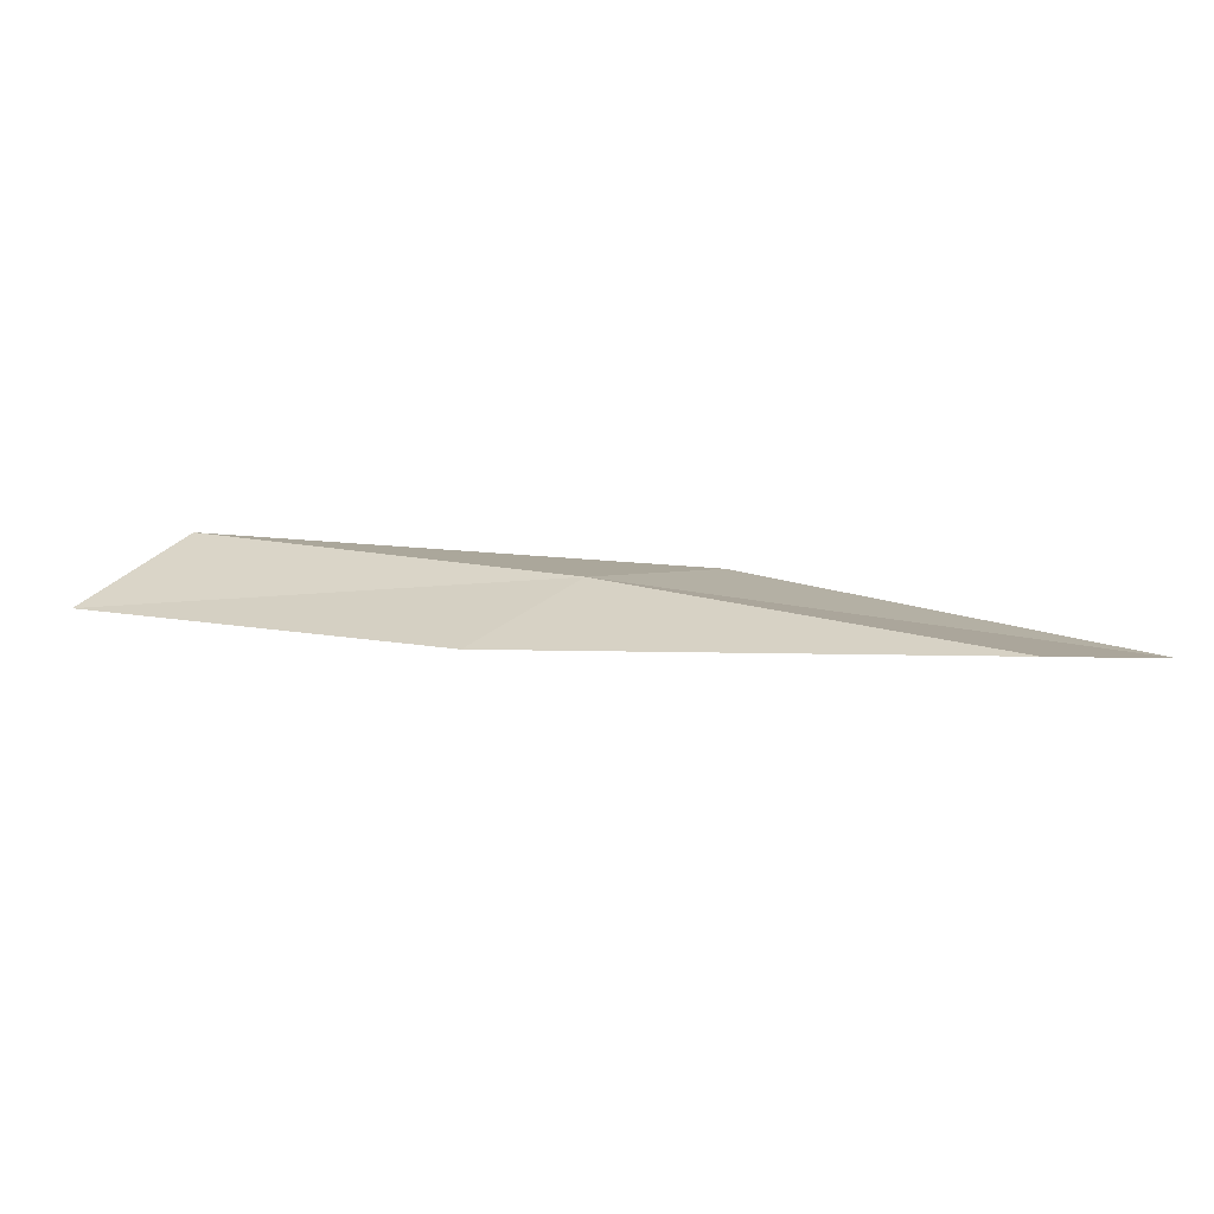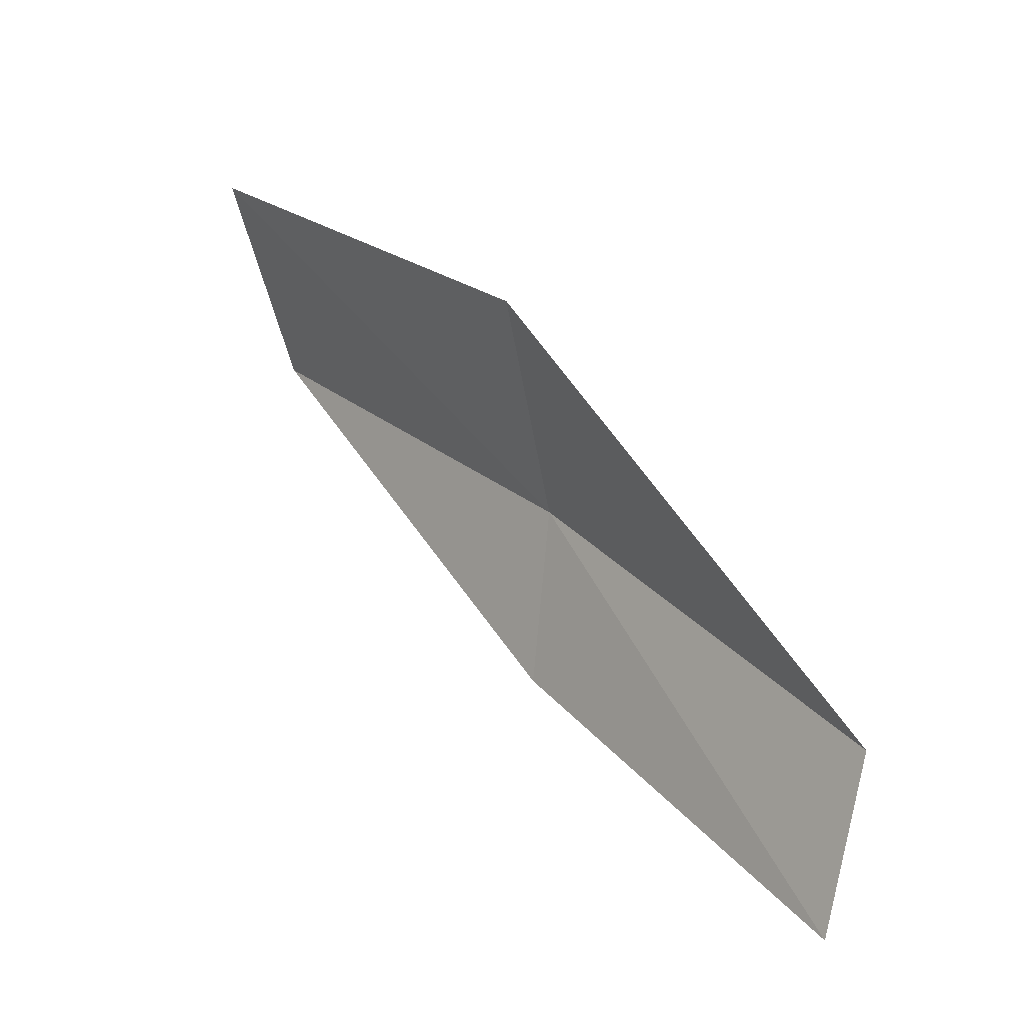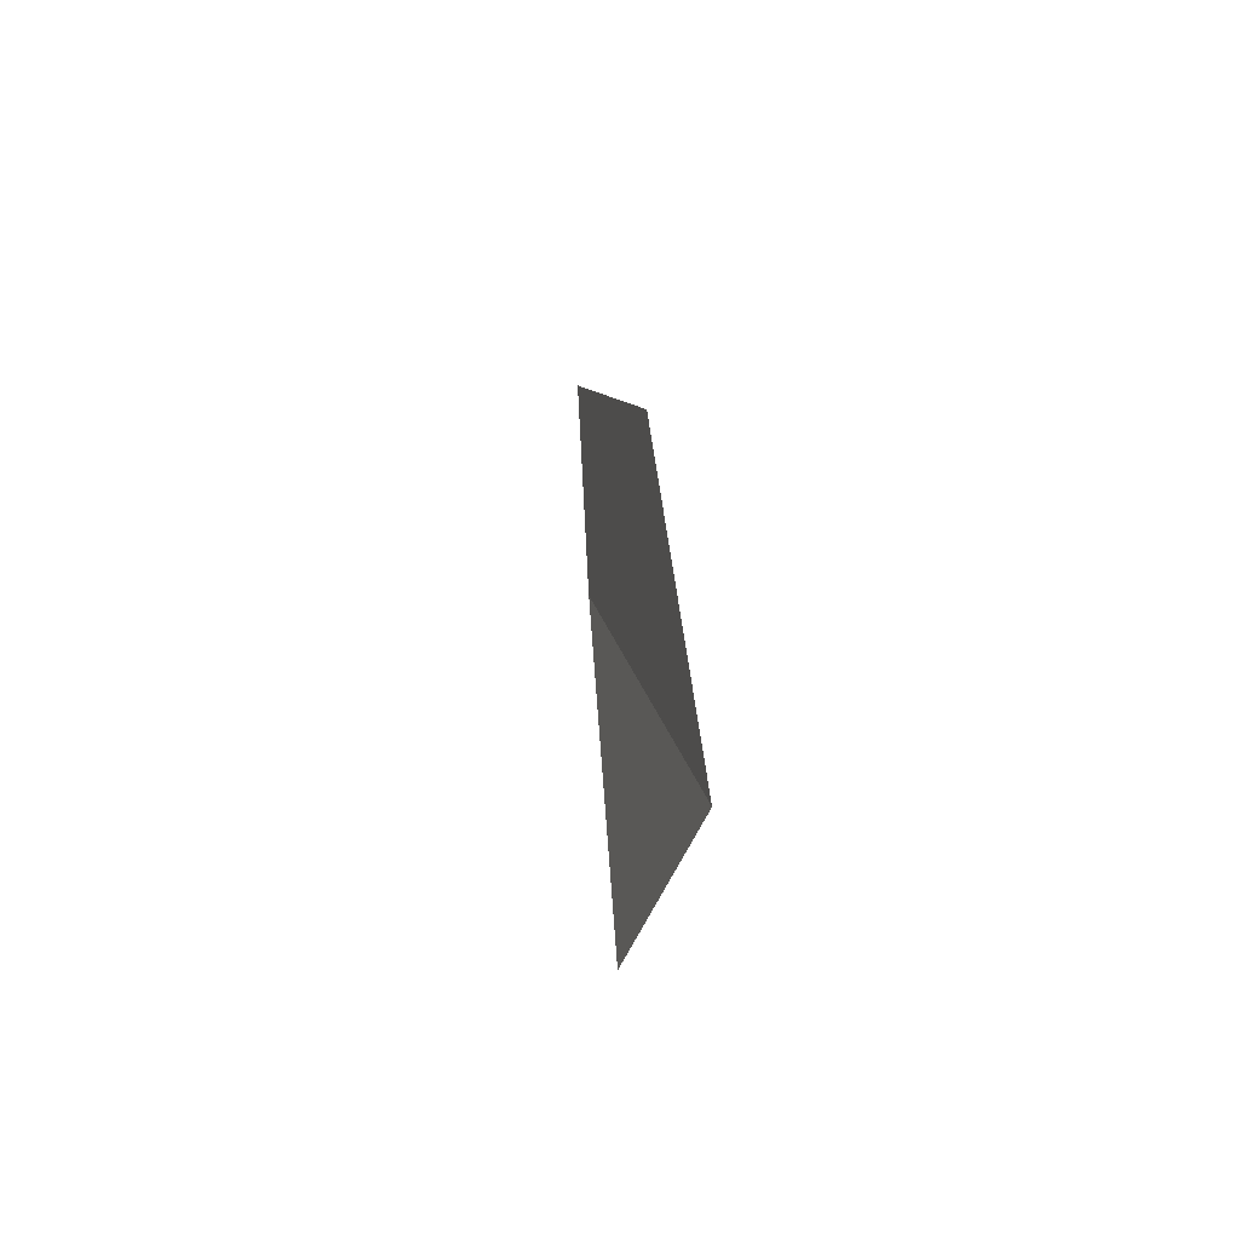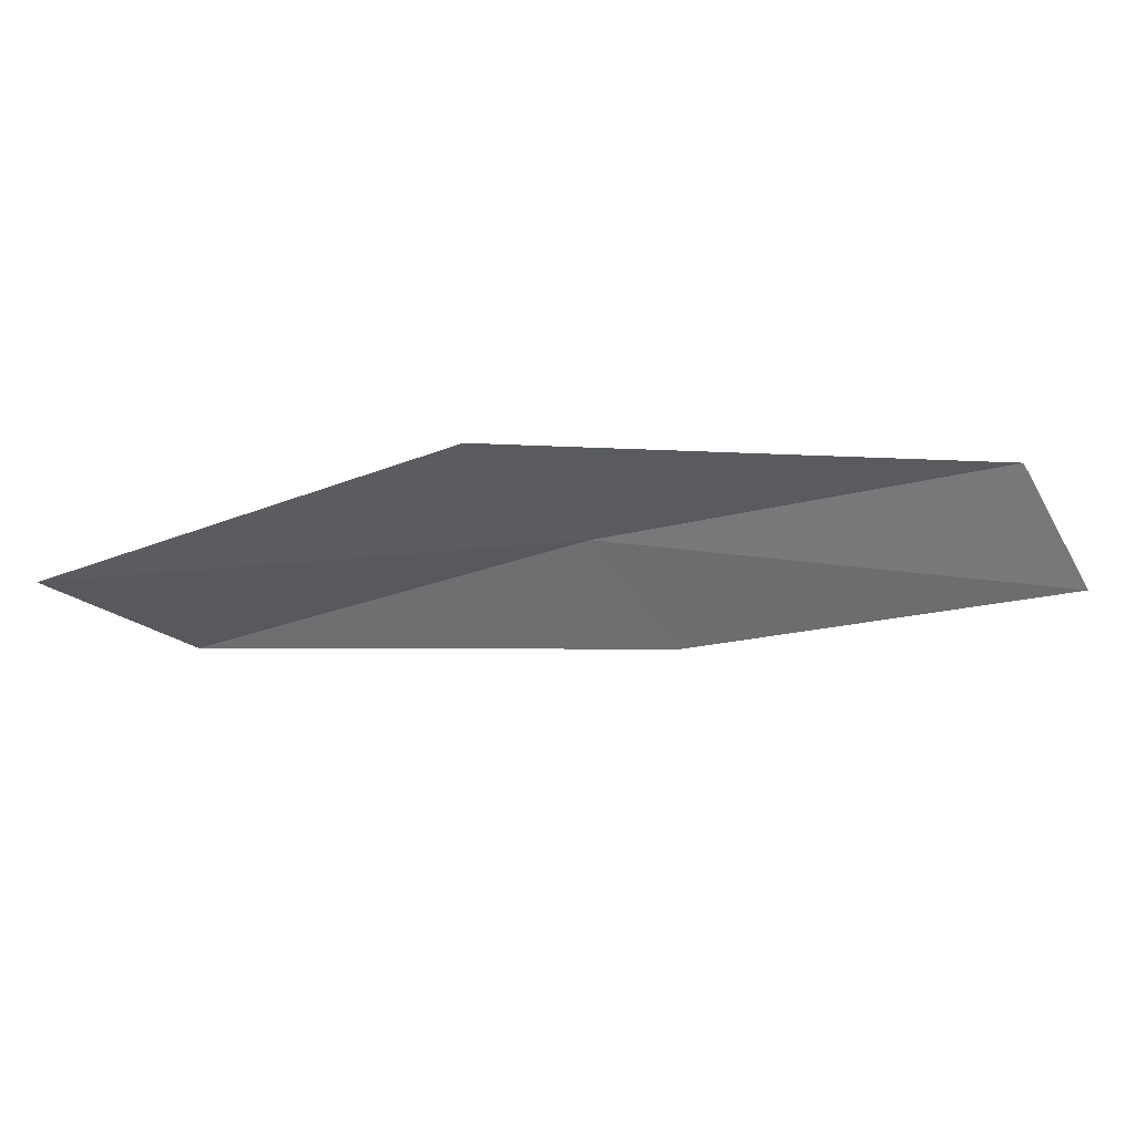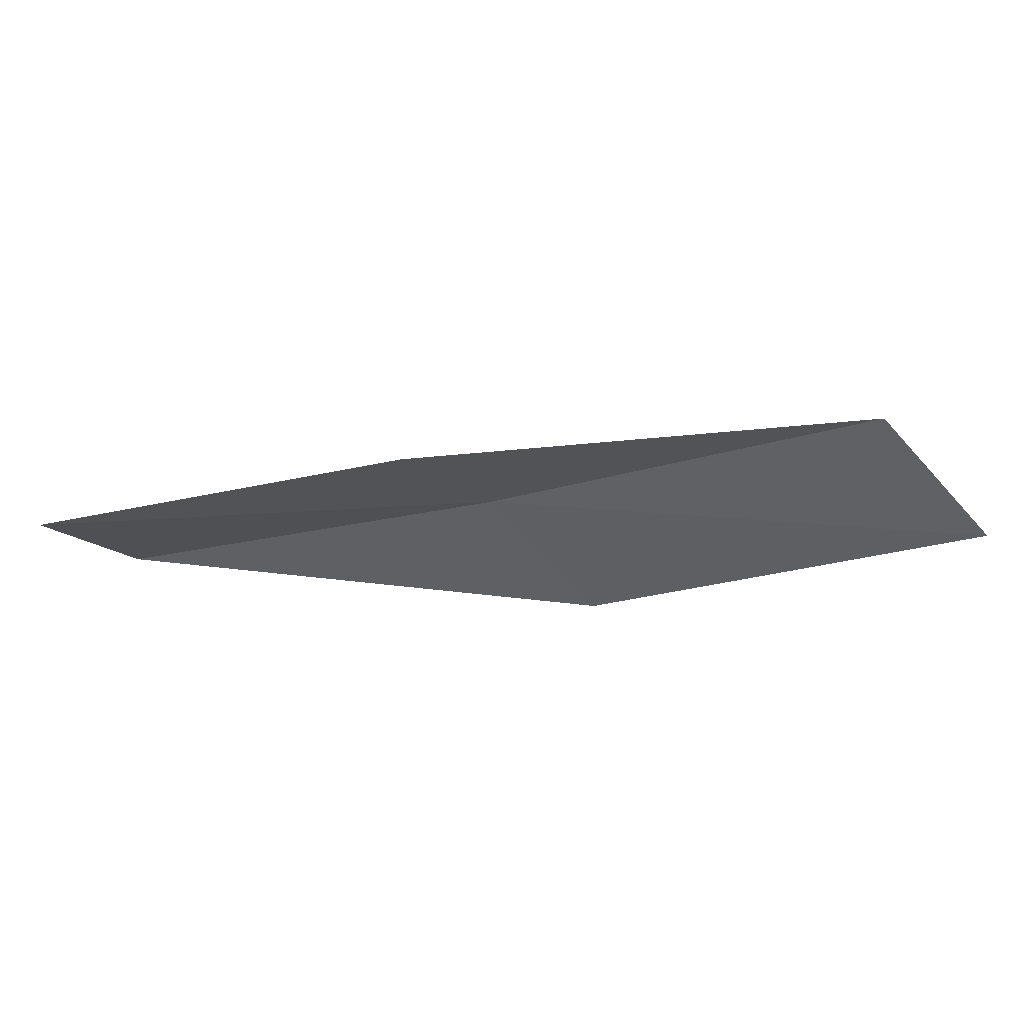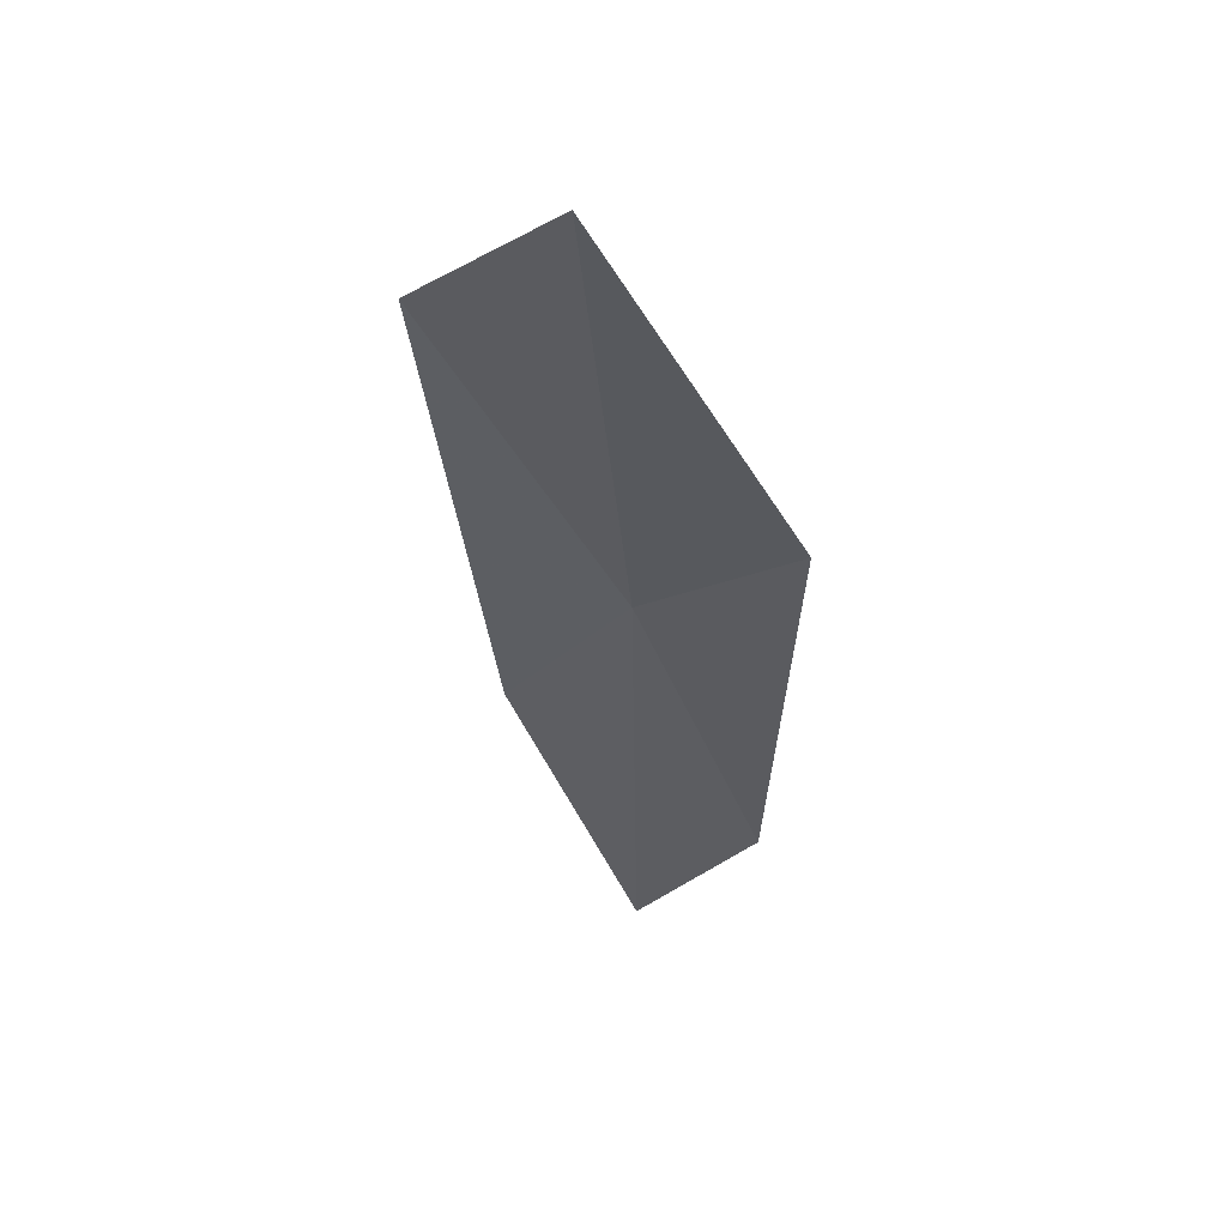
<metadata>
{"format":"obj","ext":"obj","renderer":"f3d","projection":"perspective","resolution":1024,"background":"white","views":[{"elev":20.4,"azim":40.3,"up":"+Z"},{"elev":11.8,"azim":-129.9,"up":"+Y"},{"elev":45.9,"azim":86.4,"up":"+Y"},{"elev":-46.1,"azim":-147.1,"up":"+Z"},{"elev":-31.2,"azim":32.9,"up":"+Z"},{"elev":-37.0,"azim":126.8,"up":"+Z"}]}
</metadata>
<code>
v 0.9144 15.45 19.97
v 2.528 15.78 19.99
v 2.643 16.52 19.79
v 0.9553 16.21 19.81
v 0.8823 14.85 19.87
v -0.608 14.96 19.93
v -0.5808 14.37 19.8
f 1 3 2
f 1 4 3
f 1 2 5
f 1 6 4
f 1 5 7
f 1 7 6

</code>
